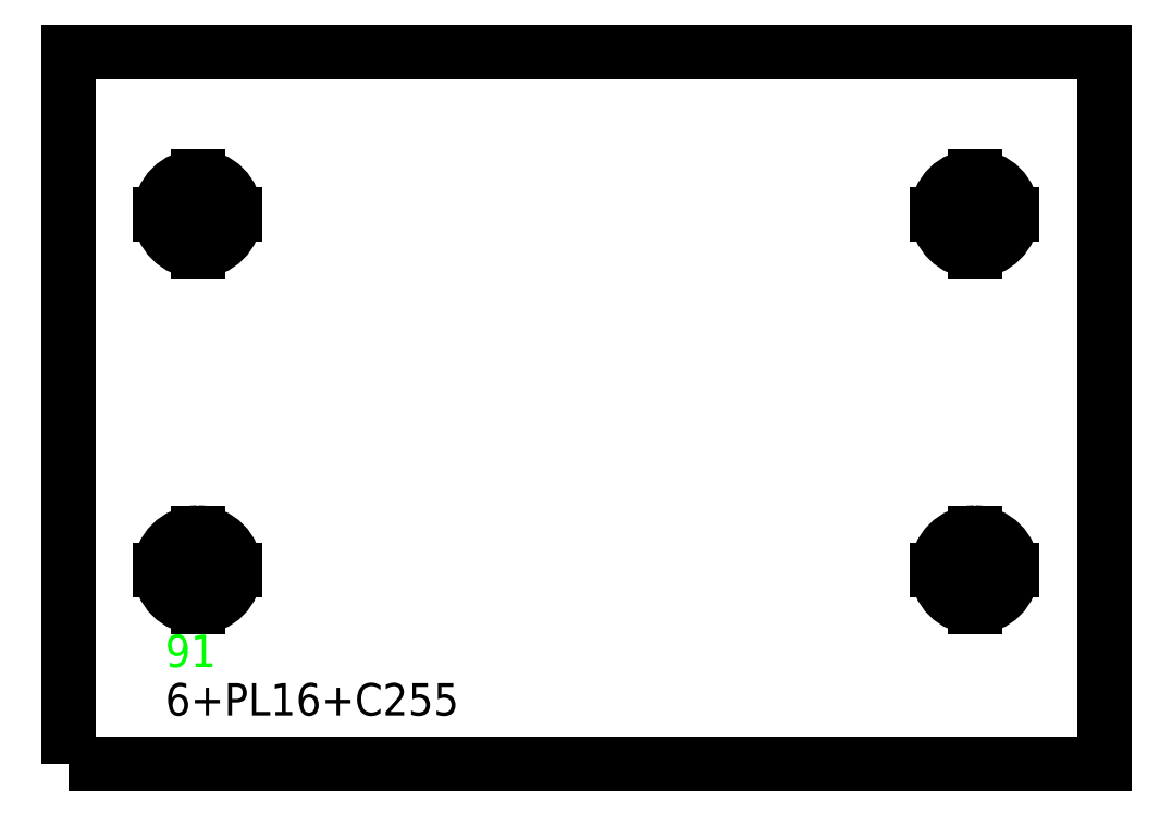
<metadata>
{"format":"dxf","ext":"dxf","renderer":"ezdxf+matplotlib","layout":"modelspace","background":"white","min_lineweight":24,"dpi":150}
</metadata>
<code>
0
SECTION
2
ENTITIES
0
TEXT
8
SCRIBE
10
30
20
30
30
0
40
10
1
91
0
TEXT
8
TEXT
10
30
20
15
30
0
40
10
1
6+PL16+C255
0
POLYLINE
8
CUT
66
1
10
0
20
0
30
0
70
1
0
VERTEX
8
CUT
10
0
20
0
30
0
42
0
0
VERTEX
8
CUT
10
0
20
220
30
0
42
0
0
VERTEX
8
CUT
10
320
20
220
30
0
42
0
0
VERTEX
8
CUT
10
320
20
0
30
0
42
0
0
SEQEND
0
POLYLINE
8
22
66
1
10
0
20
0
30
0
70
1
0
VERTEX
8
22
10
40.01
20
71.5
30
0
42
1
0
VERTEX
8
22
10
40.01
20
48.5
30
0
42
1
0
SEQEND
0
LINE
8
22
39
1
10
28.51
20
60
30
0
11
51.51
21
60
31
0
0
LINE
8
22
39
1
10
40.01
20
48.5
30
0
11
40.01
21
71.5
31
0
0
POLYLINE
8
22
66
1
10
0
20
0
30
0
70
1
0
VERTEX
8
22
10
40.01
20
181.5
30
0
42
1
0
VERTEX
8
22
10
40.01
20
158.5
30
0
42
1
0
SEQEND
0
LINE
8
22
39
1
10
28.51
20
170
30
0
11
51.51
21
170
31
0
0
LINE
8
22
39
1
10
40.01
20
158.5
30
0
11
40.01
21
181.5
31
0
0
POLYLINE
8
22
66
1
10
0
20
0
30
0
70
1
0
VERTEX
8
22
10
280
20
71.5
30
0
42
1
0
VERTEX
8
22
10
280
20
48.5
30
0
42
1
0
SEQEND
0
LINE
8
22
39
1
10
268.5
20
60
30
0
11
291.5
21
60
31
0
0
LINE
8
22
39
1
10
280
20
48.5
30
0
11
280
21
71.5
31
0
0
POLYLINE
8
22
66
1
10
0
20
0
30
0
70
1
0
VERTEX
8
22
10
280
20
181.5
30
0
42
1
0
VERTEX
8
22
10
280
20
158.5
30
0
42
1
0
SEQEND
0
LINE
8
22
39
1
10
268.5
20
170
30
0
11
291.5
21
170
31
0
0
LINE
8
22
39
1
10
280
20
158.5
30
0
11
280
21
181.5
31
0
0
ENDSEC
0
EOF

</code>
